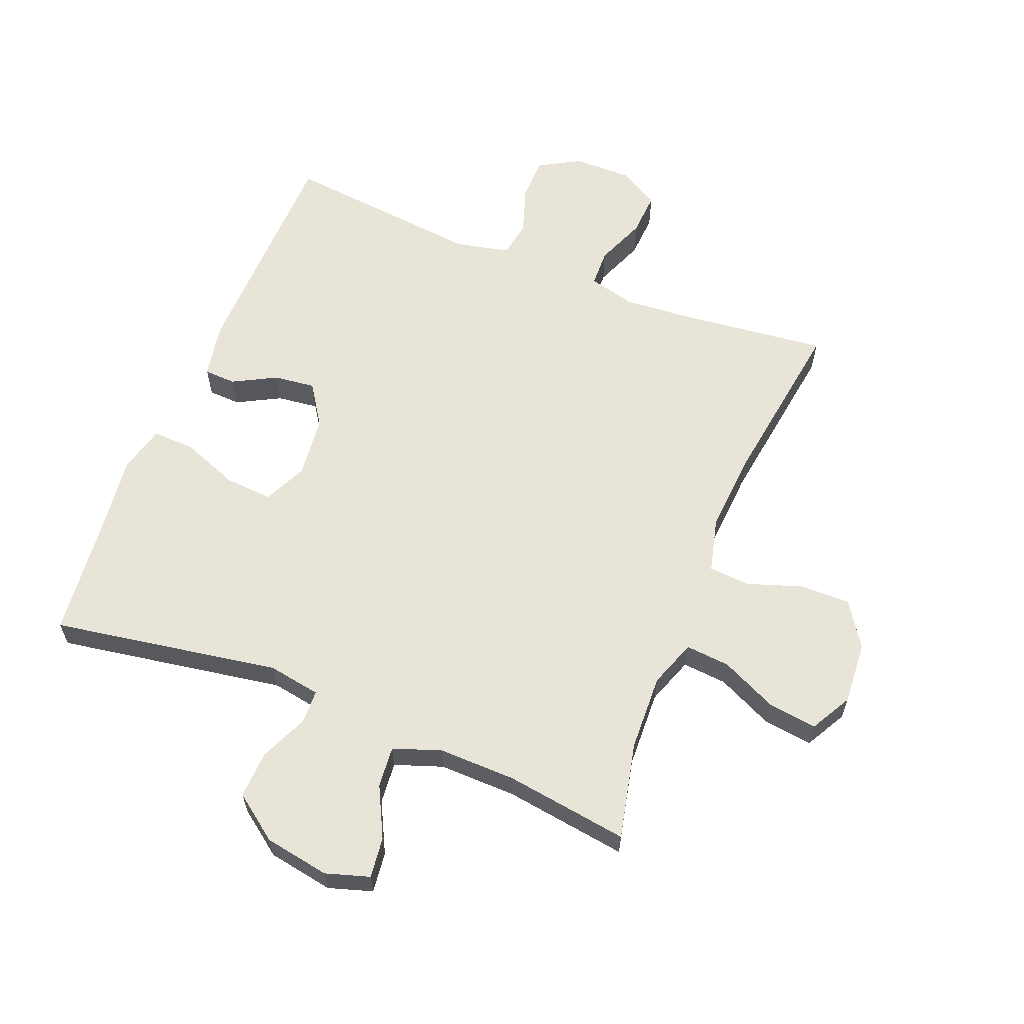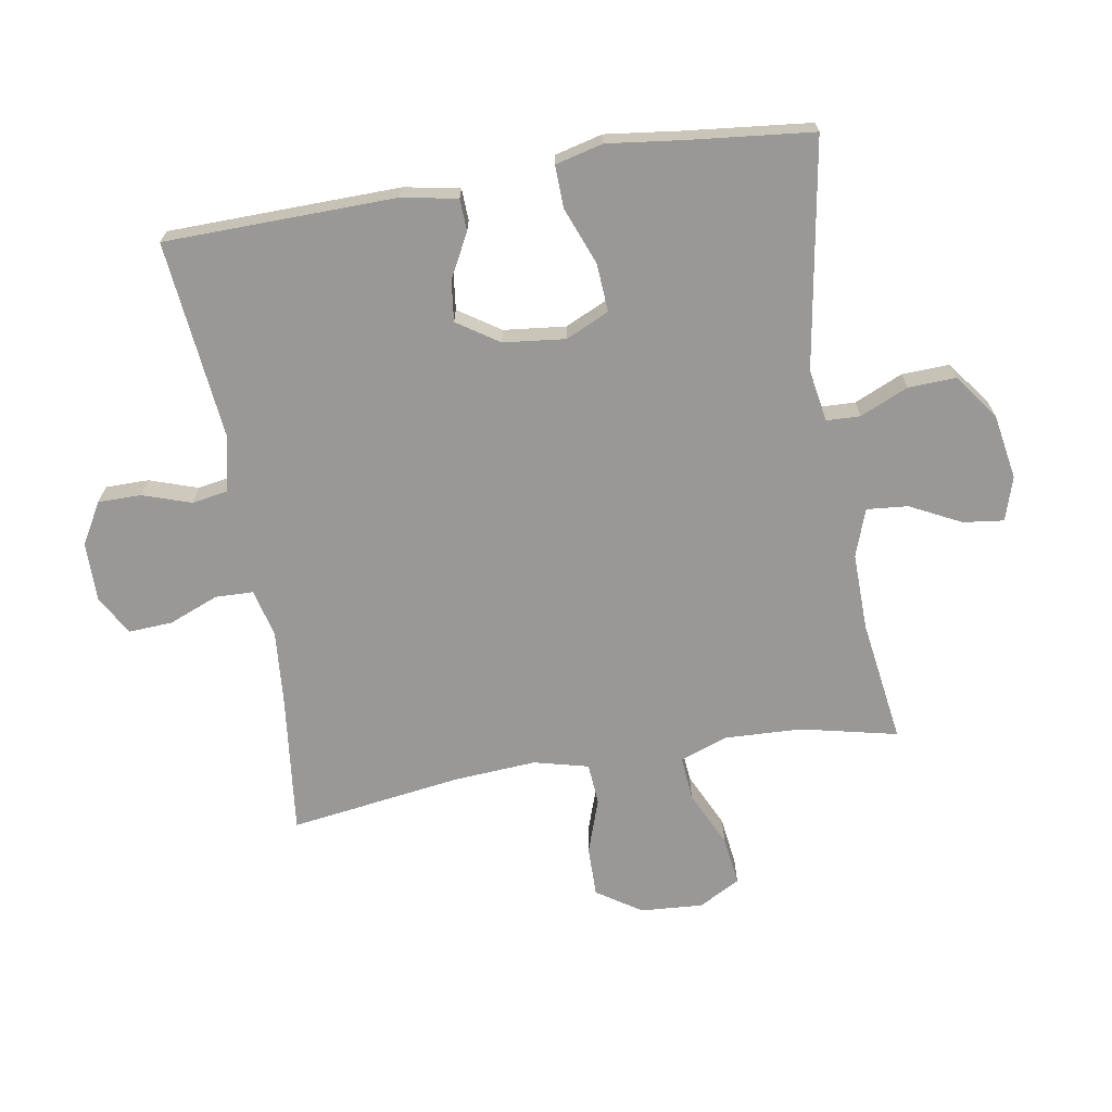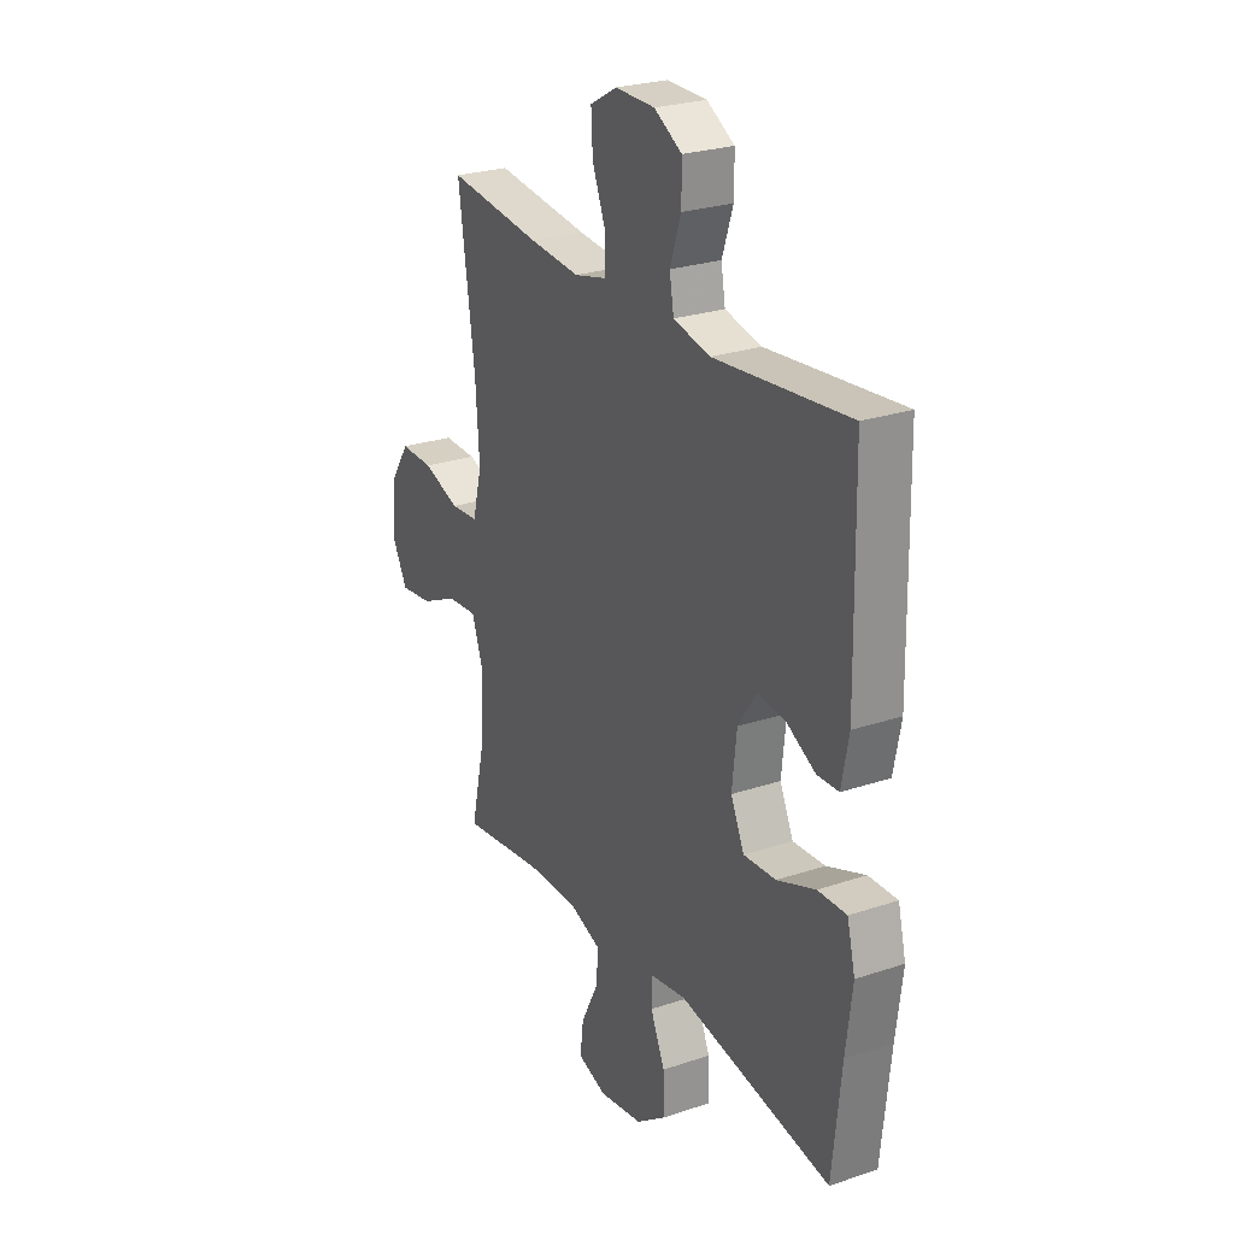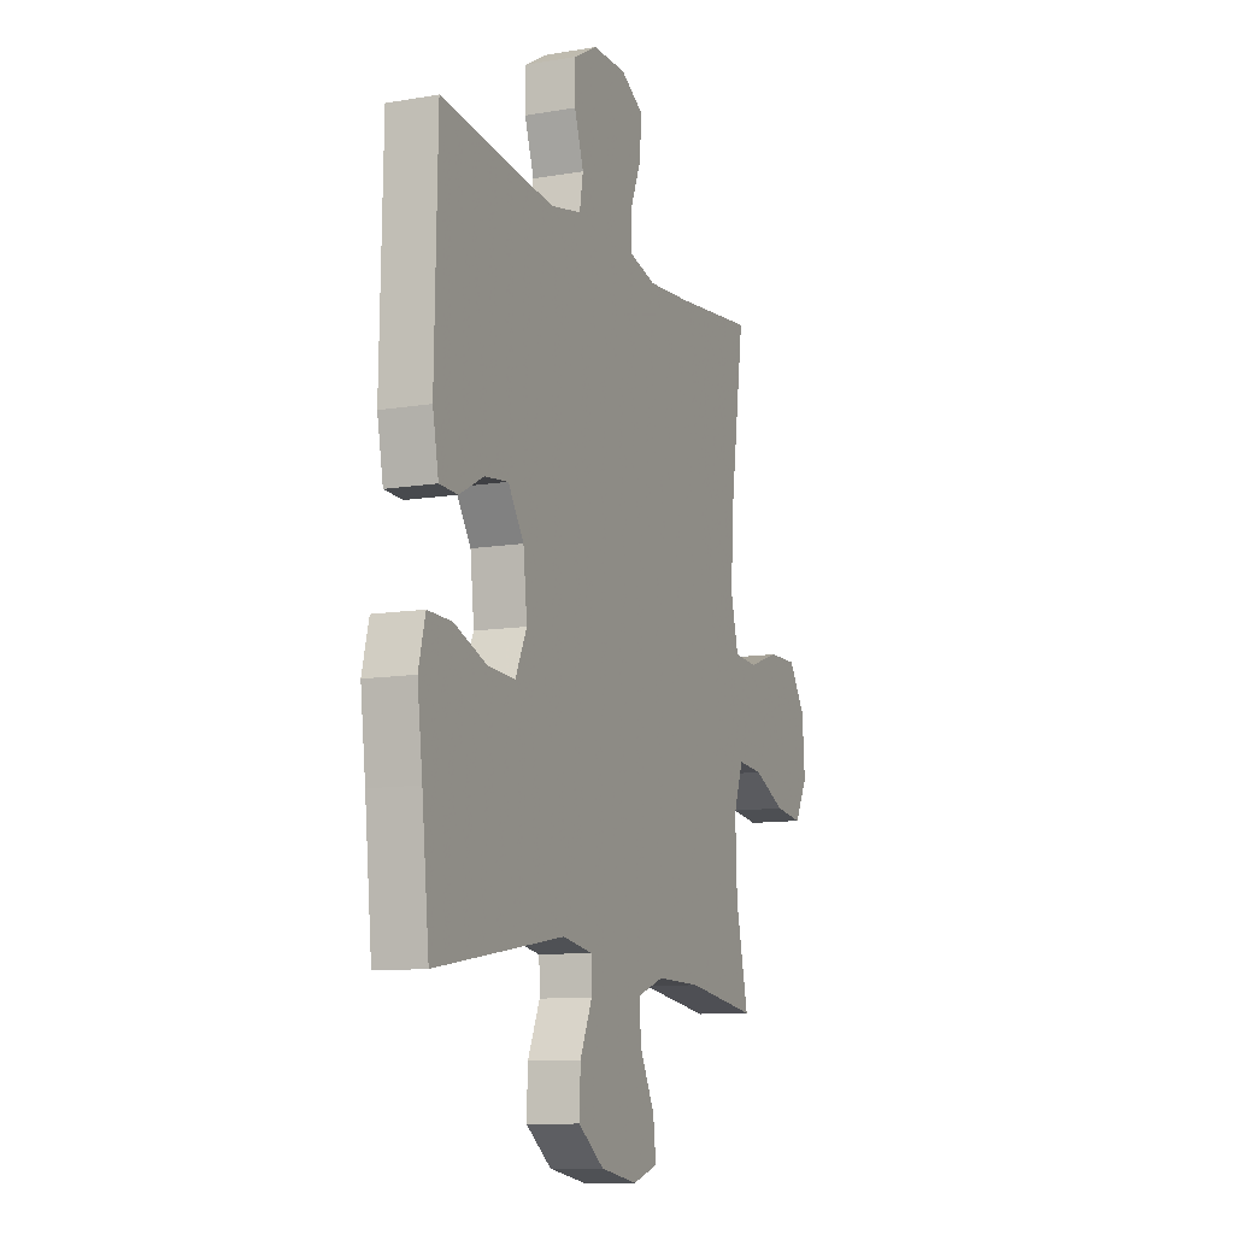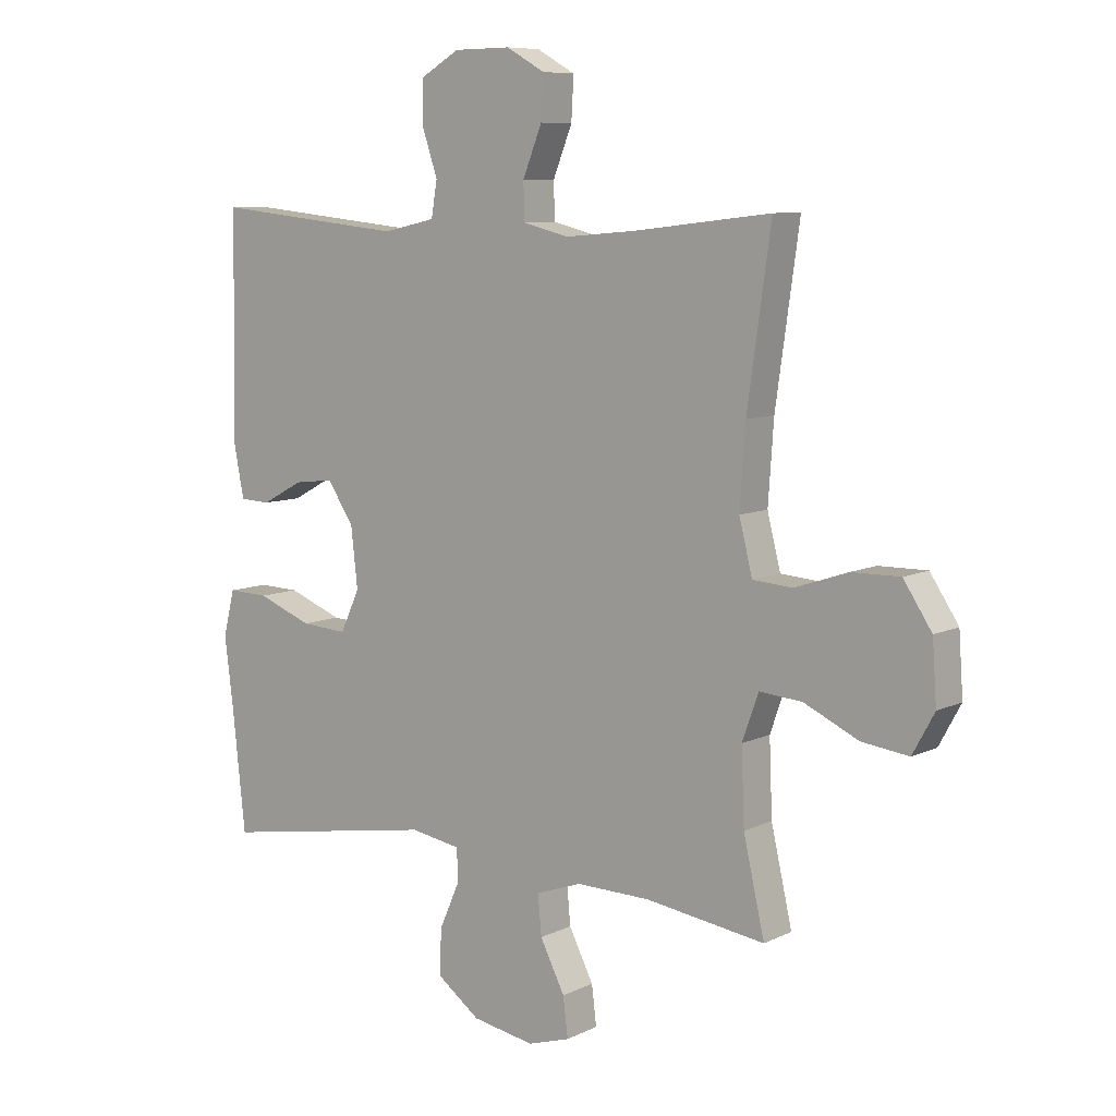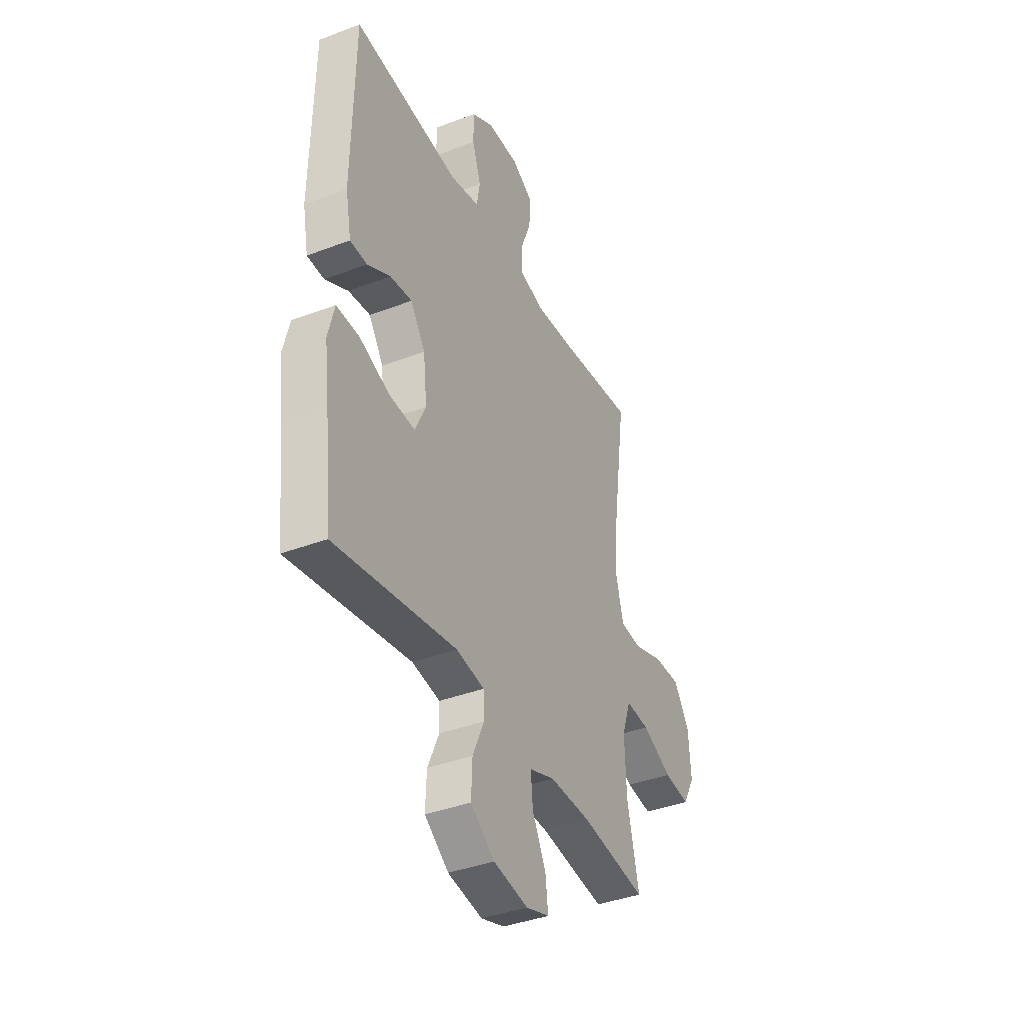
<metadata>
{"format":"obj","ext":"obj","renderer":"f3d","projection":"perspective","resolution":1024,"background":"white","views":[{"elev":61.3,"azim":-158.1,"up":"+Y"},{"elev":-68.6,"azim":99.6,"up":"+Y"},{"elev":25.8,"azim":61.9,"up":"+Z"},{"elev":-10.8,"azim":112.7,"up":"+Z"},{"elev":8.4,"azim":-142.2,"up":"+Z"},{"elev":-38.7,"azim":115.6,"up":"+Z"}]}
</metadata>
<code>
v 0.5 0.07 0.5
v 0.507 0.07 0.131
v 0.49 0.07 0.043
v 0.439 0.07 0.041
v 0.37 0.07 0.078
v 0.304 0.07 0.086
v 0.26 0.07 0.02
v 0.249 0.07 -0.079
v 0.281 0.07 -0.148
v 0.358 0.07 -0.143
v 0.449 0.07 -0.108
v 0.517 0.07 -0.106
v 0.536 0.07 -0.182
v 0.521 0.07 -0.302
v 0.5 0.07 -0.5
v 0.137 0.07 -0.439
v 0.053 0.07 -0.453
v 0.051 0.07 -0.507
v 0.085 0.07 -0.584
v 0.088 0.07 -0.66
v 0.016 0.07 -0.713
v -0.088 0.07 -0.731
v -0.158 0.07 -0.709
v -0.15 0.07 -0.644
v -0.109 0.07 -0.563
v -0.103 0.07 -0.497
v -0.179 0.07 -0.47
v -0.302 0.07 -0.472
v -0.5 0.07 -0.5
v -0.465 0.07 -0.346
v -0.46 0.07 -0.223
v -0.487 0.07 -0.147
v -0.558 0.07 -0.153
v -0.648 0.07 -0.195
v -0.726 0.07 -0.205
v -0.762 0.07 -0.139
v -0.755 0.07 -0.039
v -0.708 0.07 0.032
v -0.628 0.07 0.031
v -0.54 0.07 0.001
v -0.474 0.07 0.006
v -0.452 0.07 0.093
v -0.461 0.07 0.224
v -0.5 0.07 0.5
v -0.275 0.07 0.474
v -0.156 0.07 0.464
v -0.08 0.07 0.483
v -0.078 0.07 0.543
v -0.11 0.07 0.623
v -0.114 0.07 0.693
v -0.05 0.07 0.729
v 0.044 0.07 0.728
v 0.11 0.07 0.69
v 0.11 0.07 0.621
v 0.084 0.07 0.544
v 0.094 0.07 0.486
v 0.181 0.07 0.467
v 0.5 0 0.5
v 0.507 0 0.131
v 0.49 0 0.043
v 0.439 0 0.041
v 0.37 0 0.078
v 0.304 0 0.086
v 0.26 0 0.02
v 0.249 0 -0.079
v 0.281 0 -0.148
v 0.358 0 -0.143
v 0.449 0 -0.108
v 0.517 0 -0.106
v 0.536 0 -0.182
v 0.521 0 -0.302
v 0.5 0 -0.5
v 0.137 0 -0.439
v 0.053 0 -0.453
v 0.051 0 -0.507
v 0.085 0 -0.584
v 0.088 0 -0.66
v 0.016 0 -0.713
v -0.088 0 -0.731
v -0.158 0 -0.709
v -0.15 0 -0.644
v -0.109 0 -0.563
v -0.103 0 -0.497
v -0.179 0 -0.47
v -0.302 0 -0.472
v -0.5 0 -0.5
v -0.465 0 -0.346
v -0.46 0 -0.223
v -0.487 0 -0.147
v -0.558 0 -0.153
v -0.648 0 -0.195
v -0.726 0 -0.205
v -0.762 0 -0.139
v -0.755 0 -0.039
v -0.708 0 0.032
v -0.628 0 0.031
v -0.54 0 0.001
v -0.474 0 0.006
v -0.452 0 0.093
v -0.461 0 0.224
v -0.5 0 0.5
v -0.275 0 0.474
v -0.156 0 0.464
v -0.08 0 0.483
v -0.078 0 0.543
v -0.11 0 0.623
v -0.114 0 0.693
v -0.05 0 0.729
v 0.044 0 0.728
v 0.11 0 0.69
v 0.11 0 0.621
v 0.084 0 0.544
v 0.094 0 0.486
v 0.181 0 0.467
f 52 53 54 55
f 52 55 56
f 51 52 56
f 48 49 50 51
f 47 48 51 56
f 46 47 56 57
f 43 44 45
f 42 43 45 46
f 41 42 46 57
f 37 38 39 40
f 37 40 41
f 36 37 41
f 33 34 35 36
f 32 33 36 41
f 31 32 41 57
f 28 29 30
f 27 28 30 31
f 26 27 31 57
f 22 23 24 25
f 18 19 20 21
f 17 18 21 22
f 14 15 16
f 14 16 17
f 13 14 17
f 10 11 12 13
f 9 10 13 17
f 8 9 17
f 7 8 17
f 2 3 4 5
f 2 5 6
f 1 2 6
f 57 1 6 7
f 22 25 26 57
f 7 17 22 57
f 112 111 110 109
f 113 112 109
f 113 109 108
f 108 107 106 105
f 113 108 105 104
f 114 113 104 103
f 102 101 100
f 103 102 100 99
f 114 103 99 98
f 97 96 95 94
f 98 97 94
f 98 94 93
f 93 92 91 90
f 98 93 90 89
f 114 98 89 88
f 87 86 85
f 88 87 85 84
f 114 88 84 83
f 82 81 80 79
f 78 77 76 75
f 79 78 75 74
f 73 72 71
f 74 73 71
f 74 71 70
f 70 69 68 67
f 74 70 67 66
f 74 66 65
f 74 65 64
f 62 61 60 59
f 63 62 59
f 63 59 58
f 64 63 58 114
f 114 83 82 79
f 114 79 74 64
f 1 58 59 2
f 2 59 60 3
f 3 60 61 4
f 4 61 62 5
f 5 62 63 6
f 6 63 64 7
f 7 64 65 8
f 8 65 66 9
f 9 66 67 10
f 10 67 68 11
f 11 68 69 12
f 12 69 70 13
f 13 70 71 14
f 14 71 72 15
f 15 72 73 16
f 16 73 74 17
f 17 74 75 18
f 18 75 76 19
f 19 76 77 20
f 20 77 78 21
f 21 78 79 22
f 22 79 80 23
f 23 80 81 24
f 24 81 82 25
f 25 82 83 26
f 26 83 84 27
f 27 84 85 28
f 28 85 86 29
f 29 86 87 30
f 30 87 88 31
f 31 88 89 32
f 32 89 90 33
f 33 90 91 34
f 34 91 92 35
f 35 92 93 36
f 36 93 94 37
f 37 94 95 38
f 38 95 96 39
f 39 96 97 40
f 40 97 98 41
f 41 98 99 42
f 42 99 100 43
f 43 100 101 44
f 44 101 102 45
f 45 102 103 46
f 46 103 104 47
f 47 104 105 48
f 48 105 106 49
f 49 106 107 50
f 50 107 108 51
f 51 108 109 52
f 52 109 110 53
f 53 110 111 54
f 54 111 112 55
f 55 112 113 56
f 56 113 114 57
f 57 114 58 1

</code>
